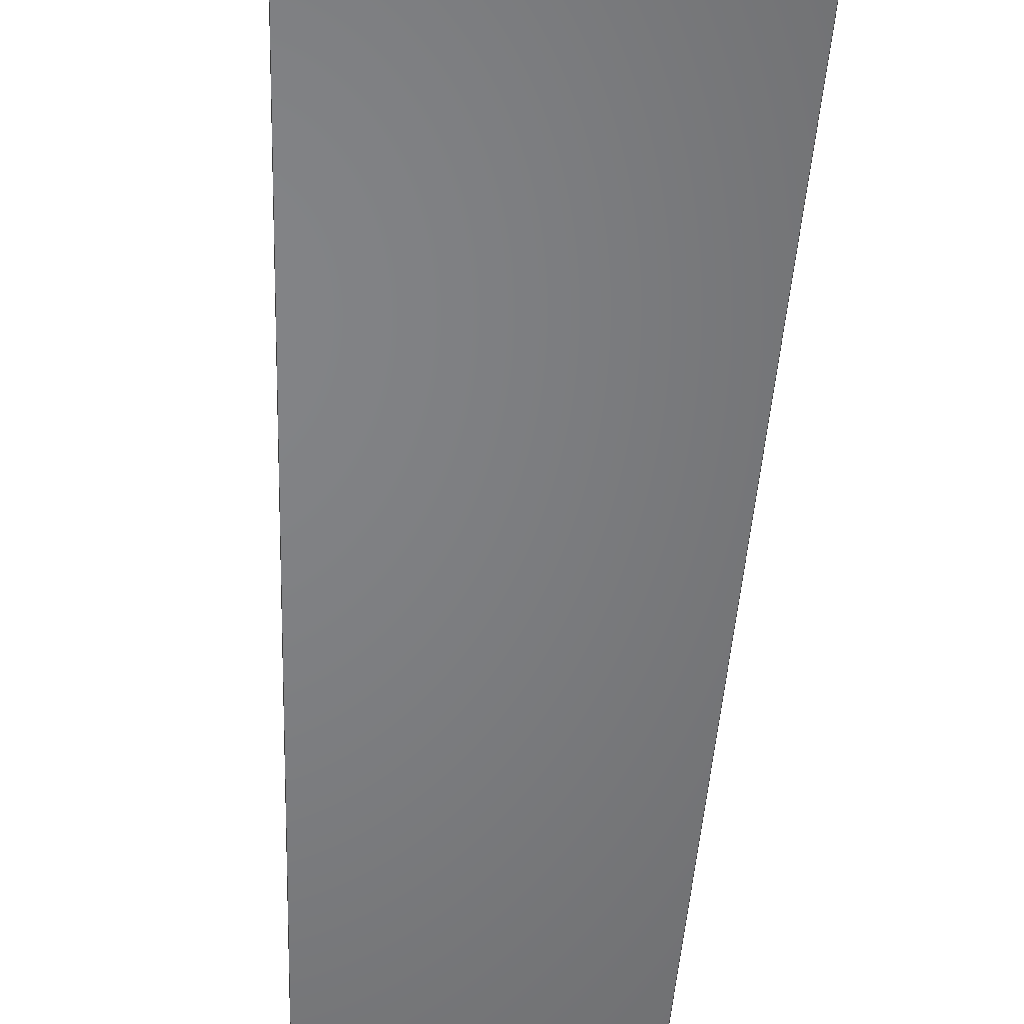
<metadata>
{"format":"step","ext":"step","renderer":"f3d","projection":"perspective","resolution":1024,"background":"white","views":[{"elev":-51.4,"azim":-3.2,"up":"+Z"}]}
</metadata>
<code>
ISO-10303-21;
DATA;
#1=MECHANICAL_DESIGN_GEOMETRIC_PRESENTATION_REPRESENTATION('',(#4),#402);
#2=SHAPE_REPRESENTATION_RELATIONSHIP('SRR','None',#409,#3);
#3=ADVANCED_BREP_SHAPE_REPRESENTATION('',(#5),#401);
#4=STYLED_ITEM('',(#418),#5);
#5=MANIFOLD_SOLID_BREP('Body1',#222);
#6=FACE_BOUND('',#49,.T.);
#7=FACE_BOUND('',#50,.T.);
#8=FACE_BOUND('',#51,.T.);
#9=FACE_BOUND('',#53,.T.);
#10=FACE_BOUND('',#54,.T.);
#11=CONICAL_SURFACE('',#252,1.2,0.08727);
#12=CONICAL_SURFACE('',#256,0.9,0.08727);
#13=(
BOUNDED_CURVE()
B_SPLINE_CURVE(2,(#370,#371,#372),.UNSPECIFIED.,.F.,.F.)
B_SPLINE_CURVE_WITH_KNOTS((3,3),(-0.6635,-0.06107),
 .UNSPECIFIED.)
CURVE()
GEOMETRIC_REPRESENTATION_ITEM()
RATIONAL_B_SPLINE_CURVE((1,1,1))
REPRESENTATION_ITEM('')
);
#14=(
BOUNDED_CURVE()
B_SPLINE_CURVE(2,(#375,#376,#377),.UNSPECIFIED.,.F.,.F.)
B_SPLINE_CURVE_WITH_KNOTS((3,3),(-0.6644,-0.06158),
 .UNSPECIFIED.)
CURVE()
GEOMETRIC_REPRESENTATION_ITEM()
RATIONAL_B_SPLINE_CURVE((1,1,1))
REPRESENTATION_ITEM('')
);
#15=(
BOUNDED_CURVE()
B_SPLINE_CURVE(2,(#382,#383,#384),.UNSPECIFIED.,.F.,.F.)
B_SPLINE_CURVE_WITH_KNOTS((3,3),(-0.6635,-0.06107),
 .UNSPECIFIED.)
CURVE()
GEOMETRIC_REPRESENTATION_ITEM()
RATIONAL_B_SPLINE_CURVE((1,1,1))
REPRESENTATION_ITEM('')
);
#16=(
BOUNDED_CURVE()
B_SPLINE_CURVE(2,(#390,#391,#392),.UNSPECIFIED.,.F.,.F.)
B_SPLINE_CURVE_WITH_KNOTS((3,3),(-0.6644,-0.06158),
 .UNSPECIFIED.)
CURVE()
GEOMETRIC_REPRESENTATION_ITEM()
RATIONAL_B_SPLINE_CURVE((1,1,1))
REPRESENTATION_ITEM('')
);
#17=PLANE('',#239);
#18=PLANE('',#243);
#19=PLANE('',#244);
#20=PLANE('',#251);
#21=PLANE('',#255);
#22=PLANE('',#259);
#23=PLANE('',#260);
#24=FACE_OUTER_BOUND('',#37,.T.);
#25=FACE_OUTER_BOUND('',#38,.T.);
#26=FACE_OUTER_BOUND('',#39,.T.);
#27=FACE_OUTER_BOUND('',#40,.T.);
#28=FACE_OUTER_BOUND('',#41,.T.);
#29=FACE_OUTER_BOUND('',#42,.T.);
#30=FACE_OUTER_BOUND('',#43,.T.);
#31=FACE_OUTER_BOUND('',#44,.T.);
#32=FACE_OUTER_BOUND('',#45,.T.);
#33=FACE_OUTER_BOUND('',#46,.T.);
#34=FACE_OUTER_BOUND('',#47,.T.);
#35=FACE_OUTER_BOUND('',#48,.T.);
#36=FACE_OUTER_BOUND('',#52,.T.);
#37=EDGE_LOOP('',(#145,#146,#147,#148));
#38=EDGE_LOOP('',(#149,#150,#151,#152));
#39=EDGE_LOOP('',(#153,#154,#155,#156));
#40=EDGE_LOOP('',(#157,#158,#159,#160));
#41=EDGE_LOOP('',(#161,#162,#163,#164));
#42=EDGE_LOOP('',(#165,#166,#167,#168));
#43=EDGE_LOOP('',(#169,#170,#171,#172));
#44=EDGE_LOOP('',(#173,#174,#175,#176));
#45=EDGE_LOOP('',(#177,#178,#179,#180));
#46=EDGE_LOOP('',(#181,#182,#183,#184));
#47=EDGE_LOOP('',(#185,#186,#187,#188));
#48=EDGE_LOOP('',(#189,#190,#191,#192));
#49=EDGE_LOOP('',(#193,#194,#195,#196));
#50=EDGE_LOOP('',(#197));
#51=EDGE_LOOP('',(#198));
#52=EDGE_LOOP('',(#199,#200,#201,#202));
#53=EDGE_LOOP('',(#203));
#54=EDGE_LOOP('',(#204));
#55=LINE('',#333,#69);
#56=LINE('',#336,#70);
#57=LINE('',#339,#71);
#58=LINE('',#341,#72);
#59=LINE('',#342,#73);
#60=LINE('',#347,#74);
#61=LINE('',#350,#75);
#62=LINE('',#351,#76);
#63=LINE('',#357,#77);
#64=LINE('',#363,#78);
#65=LINE('',#368,#79);
#66=LINE('',#374,#80);
#67=LINE('',#388,#81);
#68=LINE('',#393,#82);
#69=VECTOR('',#267,1);
#70=VECTOR('',#270,1);
#71=VECTOR('',#273,1);
#72=VECTOR('',#274,1);
#73=VECTOR('',#275,1);
#74=VECTOR('',#280,1);
#75=VECTOR('',#285,1);
#76=VECTOR('',#286,1);
#77=VECTOR('',#293,0.5);
#78=VECTOR('',#300,0.9);
#79=VECTOR('',#305,1);
#80=VECTOR('',#306,1);
#81=VECTOR('',#315,1);
#82=VECTOR('',#316,1);
#83=CIRCLE('',#237,1.2);
#84=CIRCLE('',#238,1.2);
#85=CIRCLE('',#241,0.8475);
#86=CIRCLE('',#242,0.8475);
#87=CIRCLE('',#246,0.5);
#88=CIRCLE('',#247,0.5);
#89=CIRCLE('',#249,0.9);
#90=CIRCLE('',#250,0.9);
#91=CIRCLE('',#253,1.148);
#92=CIRCLE('',#254,1.2);
#93=CIRCLE('',#257,0.8475);
#94=CIRCLE('',#258,0.9);
#95=VERTEX_POINT('',#329);
#96=VERTEX_POINT('',#330);
#97=VERTEX_POINT('',#332);
#98=VERTEX_POINT('',#334);
#99=VERTEX_POINT('',#338);
#100=VERTEX_POINT('',#340);
#101=VERTEX_POINT('',#344);
#102=VERTEX_POINT('',#346);
#103=VERTEX_POINT('',#354);
#104=VERTEX_POINT('',#356);
#105=VERTEX_POINT('',#360);
#106=VERTEX_POINT('',#362);
#107=VERTEX_POINT('',#366);
#108=VERTEX_POINT('',#367);
#109=VERTEX_POINT('',#369);
#110=VERTEX_POINT('',#373);
#111=VERTEX_POINT('',#379);
#112=VERTEX_POINT('',#381);
#113=VERTEX_POINT('',#387);
#114=VERTEX_POINT('',#389);
#115=EDGE_CURVE('',#95,#96,#83,.T.);
#116=EDGE_CURVE('',#95,#97,#55,.T.);
#117=EDGE_CURVE('',#97,#98,#84,.T.);
#118=EDGE_CURVE('',#96,#98,#56,.T.);
#119=EDGE_CURVE('',#99,#95,#57,.T.);
#120=EDGE_CURVE('',#99,#100,#58,.T.);
#121=EDGE_CURVE('',#100,#97,#59,.T.);
#122=EDGE_CURVE('',#101,#99,#85,.T.);
#123=EDGE_CURVE('',#101,#102,#60,.T.);
#124=EDGE_CURVE('',#102,#100,#86,.T.);
#125=EDGE_CURVE('',#96,#101,#61,.T.);
#126=EDGE_CURVE('',#98,#102,#62,.T.);
#127=EDGE_CURVE('',#103,#103,#87,.T.);
#128=EDGE_CURVE('',#103,#104,#63,.T.);
#129=EDGE_CURVE('',#104,#104,#88,.T.);
#130=EDGE_CURVE('',#105,#105,#89,.T.);
#131=EDGE_CURVE('',#105,#106,#64,.T.);
#132=EDGE_CURVE('',#106,#106,#90,.T.);
#133=EDGE_CURVE('',#107,#108,#65,.T.);
#134=EDGE_CURVE('',#109,#108,#13,.T.);
#135=EDGE_CURVE('',#110,#109,#66,.T.);
#136=EDGE_CURVE('',#110,#107,#14,.T.);
#137=EDGE_CURVE('',#108,#111,#91,.T.);
#138=EDGE_CURVE('',#112,#111,#15,.T.);
#139=EDGE_CURVE('',#112,#109,#92,.T.);
#140=EDGE_CURVE('',#111,#113,#67,.T.);
#141=EDGE_CURVE('',#114,#113,#16,.T.);
#142=EDGE_CURVE('',#114,#112,#68,.T.);
#143=EDGE_CURVE('',#113,#107,#93,.T.);
#144=EDGE_CURVE('',#110,#114,#94,.T.);
#145=ORIENTED_EDGE('',*,*,#115,.F.);
#146=ORIENTED_EDGE('',*,*,#116,.T.);
#147=ORIENTED_EDGE('',*,*,#117,.T.);
#148=ORIENTED_EDGE('',*,*,#118,.F.);
#149=ORIENTED_EDGE('',*,*,#119,.F.);
#150=ORIENTED_EDGE('',*,*,#120,.T.);
#151=ORIENTED_EDGE('',*,*,#121,.T.);
#152=ORIENTED_EDGE('',*,*,#116,.F.);
#153=ORIENTED_EDGE('',*,*,#122,.F.);
#154=ORIENTED_EDGE('',*,*,#123,.T.);
#155=ORIENTED_EDGE('',*,*,#124,.T.);
#156=ORIENTED_EDGE('',*,*,#120,.F.);
#157=ORIENTED_EDGE('',*,*,#125,.F.);
#158=ORIENTED_EDGE('',*,*,#118,.T.);
#159=ORIENTED_EDGE('',*,*,#126,.T.);
#160=ORIENTED_EDGE('',*,*,#123,.F.);
#161=ORIENTED_EDGE('',*,*,#126,.F.);
#162=ORIENTED_EDGE('',*,*,#117,.F.);
#163=ORIENTED_EDGE('',*,*,#121,.F.);
#164=ORIENTED_EDGE('',*,*,#124,.F.);
#165=ORIENTED_EDGE('',*,*,#127,.F.);
#166=ORIENTED_EDGE('',*,*,#128,.T.);
#167=ORIENTED_EDGE('',*,*,#129,.F.);
#168=ORIENTED_EDGE('',*,*,#128,.F.);
#169=ORIENTED_EDGE('',*,*,#130,.F.);
#170=ORIENTED_EDGE('',*,*,#131,.T.);
#171=ORIENTED_EDGE('',*,*,#132,.F.);
#172=ORIENTED_EDGE('',*,*,#131,.F.);
#173=ORIENTED_EDGE('',*,*,#133,.T.);
#174=ORIENTED_EDGE('',*,*,#134,.F.);
#175=ORIENTED_EDGE('',*,*,#135,.F.);
#176=ORIENTED_EDGE('',*,*,#136,.T.);
#177=ORIENTED_EDGE('',*,*,#137,.T.);
#178=ORIENTED_EDGE('',*,*,#138,.F.);
#179=ORIENTED_EDGE('',*,*,#139,.T.);
#180=ORIENTED_EDGE('',*,*,#134,.T.);
#181=ORIENTED_EDGE('',*,*,#140,.T.);
#182=ORIENTED_EDGE('',*,*,#141,.F.);
#183=ORIENTED_EDGE('',*,*,#142,.T.);
#184=ORIENTED_EDGE('',*,*,#138,.T.);
#185=ORIENTED_EDGE('',*,*,#143,.T.);
#186=ORIENTED_EDGE('',*,*,#136,.F.);
#187=ORIENTED_EDGE('',*,*,#144,.T.);
#188=ORIENTED_EDGE('',*,*,#141,.T.);
#189=ORIENTED_EDGE('',*,*,#133,.F.);
#190=ORIENTED_EDGE('',*,*,#143,.F.);
#191=ORIENTED_EDGE('',*,*,#140,.F.);
#192=ORIENTED_EDGE('',*,*,#137,.F.);
#193=ORIENTED_EDGE('',*,*,#115,.T.);
#194=ORIENTED_EDGE('',*,*,#125,.T.);
#195=ORIENTED_EDGE('',*,*,#122,.T.);
#196=ORIENTED_EDGE('',*,*,#119,.T.);
#197=ORIENTED_EDGE('',*,*,#127,.T.);
#198=ORIENTED_EDGE('',*,*,#130,.T.);
#199=ORIENTED_EDGE('',*,*,#144,.F.);
#200=ORIENTED_EDGE('',*,*,#135,.T.);
#201=ORIENTED_EDGE('',*,*,#139,.F.);
#202=ORIENTED_EDGE('',*,*,#142,.F.);
#203=ORIENTED_EDGE('',*,*,#129,.T.);
#204=ORIENTED_EDGE('',*,*,#132,.T.);
#205=CYLINDRICAL_SURFACE('',#236,1.2);
#206=CYLINDRICAL_SURFACE('',#240,0.8475);
#207=CYLINDRICAL_SURFACE('',#245,0.5);
#208=CYLINDRICAL_SURFACE('',#248,0.9);
#209=ADVANCED_FACE('',(#24),#205,.T.);
#210=ADVANCED_FACE('',(#25),#17,.F.);
#211=ADVANCED_FACE('',(#26),#206,.T.);
#212=ADVANCED_FACE('',(#27),#18,.F.);
#213=ADVANCED_FACE('',(#28),#19,.T.);
#214=ADVANCED_FACE('',(#29),#207,.F.);
#215=ADVANCED_FACE('',(#30),#208,.F.);
#216=ADVANCED_FACE('',(#31),#20,.T.);
#217=ADVANCED_FACE('',(#32),#11,.T.);
#218=ADVANCED_FACE('',(#33),#21,.T.);
#219=ADVANCED_FACE('',(#34),#12,.T.);
#220=ADVANCED_FACE('',(#35,#6,#7,#8),#22,.T.);
#221=ADVANCED_FACE('',(#36,#9,#10),#23,.F.);
#222=CLOSED_SHELL('',(#209,#210,#211,#212,#213,#214,#215,#216,#217,#218,
#219,#220,#221));
#223=DERIVED_UNIT_ELEMENT(#225,1);
#224=DERIVED_UNIT_ELEMENT(#404,3);
#225=(
MASS_UNIT()
NAMED_UNIT(*)
SI_UNIT(.KILO.,.GRAM.)
);
#226=DERIVED_UNIT((#223,#224));
#227=MEASURE_REPRESENTATION_ITEM('density measure',
POSITIVE_RATIO_MEASURE(7850),#226);
#228=PROPERTY_DEFINITION_REPRESENTATION(#233,#230);
#229=PROPERTY_DEFINITION_REPRESENTATION(#234,#231);
#230=REPRESENTATION('material name',(#232),#401);
#231=REPRESENTATION('density',(#227),#401);
#232=DESCRIPTIVE_REPRESENTATION_ITEM('Steel','Steel');
#233=PROPERTY_DEFINITION('material property','material name',#411);
#234=PROPERTY_DEFINITION('material property','density of part',#411);
#235=AXIS2_PLACEMENT_3D('placement',#327,#261,#262);
#236=AXIS2_PLACEMENT_3D('',#328,#263,#264);
#237=AXIS2_PLACEMENT_3D('',#331,#265,#266);
#238=AXIS2_PLACEMENT_3D('',#335,#268,#269);
#239=AXIS2_PLACEMENT_3D('',#337,#271,#272);
#240=AXIS2_PLACEMENT_3D('',#343,#276,#277);
#241=AXIS2_PLACEMENT_3D('',#345,#278,#279);
#242=AXIS2_PLACEMENT_3D('',#348,#281,#282);
#243=AXIS2_PLACEMENT_3D('',#349,#283,#284);
#244=AXIS2_PLACEMENT_3D('',#352,#287,#288);
#245=AXIS2_PLACEMENT_3D('',#353,#289,#290);
#246=AXIS2_PLACEMENT_3D('',#355,#291,#292);
#247=AXIS2_PLACEMENT_3D('',#358,#294,#295);
#248=AXIS2_PLACEMENT_3D('',#359,#296,#297);
#249=AXIS2_PLACEMENT_3D('',#361,#298,#299);
#250=AXIS2_PLACEMENT_3D('',#364,#301,#302);
#251=AXIS2_PLACEMENT_3D('',#365,#303,#304);
#252=AXIS2_PLACEMENT_3D('',#378,#307,#308);
#253=AXIS2_PLACEMENT_3D('',#380,#309,#310);
#254=AXIS2_PLACEMENT_3D('',#385,#311,#312);
#255=AXIS2_PLACEMENT_3D('',#386,#313,#314);
#256=AXIS2_PLACEMENT_3D('',#394,#317,#318);
#257=AXIS2_PLACEMENT_3D('',#395,#319,#320);
#258=AXIS2_PLACEMENT_3D('',#396,#321,#322);
#259=AXIS2_PLACEMENT_3D('',#397,#323,#324);
#260=AXIS2_PLACEMENT_3D('',#398,#325,#326);
#261=DIRECTION('axis',(0,0,1));
#262=DIRECTION('refdir',(1,0,0));
#263=DIRECTION('center_axis',(0,0,-1));
#264=DIRECTION('ref_axis',(1,0,0));
#265=DIRECTION('center_axis',(0,0,1));
#266=DIRECTION('ref_axis',(1,0,0));
#267=DIRECTION('',(0,0,-1));
#268=DIRECTION('center_axis',(0,0,1));
#269=DIRECTION('ref_axis',(1,0,0));
#270=DIRECTION('',(0,0,-1));
#271=DIRECTION('center_axis',(0.9987,0.05043,0));
#272=DIRECTION('ref_axis',(0.05043,-0.9987,0));
#273=DIRECTION('',(0.05043,-0.9987,0));
#274=DIRECTION('',(0,0,-1));
#275=DIRECTION('',(0.05043,-0.9987,0));
#276=DIRECTION('center_axis',(0,0,-1));
#277=DIRECTION('ref_axis',(1,0,0));
#278=DIRECTION('center_axis',(0,0,1));
#279=DIRECTION('ref_axis',(1,0,0));
#280=DIRECTION('',(0,0,-1));
#281=DIRECTION('center_axis',(0,0,1));
#282=DIRECTION('ref_axis',(1,0,0));
#283=DIRECTION('center_axis',(-0.9987,0.05043,0));
#284=DIRECTION('ref_axis',(0.05043,0.9987,0));
#285=DIRECTION('',(0.05043,0.9987,0));
#286=DIRECTION('',(0.05043,0.9987,0));
#287=DIRECTION('center_axis',(0,0,1));
#288=DIRECTION('ref_axis',(1,0,0));
#289=DIRECTION('center_axis',(0,0,-1));
#290=DIRECTION('ref_axis',(1,0,0));
#291=DIRECTION('center_axis',(0,0,-1));
#292=DIRECTION('ref_axis',(1,0,0));
#293=DIRECTION('',(0,0,-1));
#294=DIRECTION('center_axis',(0,0,1));
#295=DIRECTION('ref_axis',(1,0,0));
#296=DIRECTION('center_axis',(0,0,-1));
#297=DIRECTION('ref_axis',(1,0,0));
#298=DIRECTION('center_axis',(0,0,-1));
#299=DIRECTION('ref_axis',(1,0,0));
#300=DIRECTION('',(0,0,-1));
#301=DIRECTION('center_axis',(0,0,1));
#302=DIRECTION('ref_axis',(1,0,0));
#303=DIRECTION('center_axis',(0.9949,0.05024,0.08716));
#304=DIRECTION('ref_axis',(-0.05043,0.9987,0));
#305=DIRECTION('',(0.05043,-0.9987,0));
#306=DIRECTION('',(0.05043,-0.9987,0));
#307=DIRECTION('center_axis',(0,0,-1));
#308=DIRECTION('ref_axis',(-1.072e-15,-1,0));
#309=DIRECTION('center_axis',(0,0,-1));
#310=DIRECTION('ref_axis',(1,0,0));
#311=DIRECTION('center_axis',(0,0,1));
#312=DIRECTION('ref_axis',(1,0,0));
#313=DIRECTION('center_axis',(-0.9949,0.05024,0.08716));
#314=DIRECTION('ref_axis',(-0.05043,-0.9987,0));
#315=DIRECTION('',(0.05043,0.9987,0));
#316=DIRECTION('',(-0.05043,-0.9987,0));
#317=DIRECTION('center_axis',(0,0,-1));
#318=DIRECTION('ref_axis',(5.053e-16,1,0));
#319=DIRECTION('center_axis',(0,0,-1));
#320=DIRECTION('ref_axis',(1,0,0));
#321=DIRECTION('center_axis',(0,0,1));
#322=DIRECTION('ref_axis',(1,0,0));
#323=DIRECTION('center_axis',(0,0,1));
#324=DIRECTION('ref_axis',(1,0,0));
#325=DIRECTION('center_axis',(0,0,1));
#326=DIRECTION('ref_axis',(1,0,0));
#327=CARTESIAN_POINT('',(0,0,0));
#328=CARTESIAN_POINT('Origin',(1.11e-15,-9.5,0.6));
#329=CARTESIAN_POINT('',(0.7976,-8.603,0.6));
#330=CARTESIAN_POINT('',(-0.7851,-8.592,0.6));
#331=CARTESIAN_POINT('Origin',(1.11e-15,-9.5,0.6));
#332=CARTESIAN_POINT('',(0.7976,-8.603,0.3));
#333=CARTESIAN_POINT('',(0.7976,-8.603,0.6));
#334=CARTESIAN_POINT('',(-0.7851,-8.592,0.3));
#335=CARTESIAN_POINT('Origin',(1.11e-15,-9.5,0.3));
#336=CARTESIAN_POINT('',(-0.7851,-8.592,0.6));
#337=CARTESIAN_POINT('Origin',(0.4009,-0.7467,0.6));
#338=CARTESIAN_POINT('',(0.4009,-0.7467,0.6));
#339=CARTESIAN_POINT('',(0.5049,-2.808,0.6));
#340=CARTESIAN_POINT('',(0.4009,-0.7467,0.3));
#341=CARTESIAN_POINT('',(0.4009,-0.7467,0.6));
#342=CARTESIAN_POINT('',(0.4058,-0.8447,0.3));
#343=CARTESIAN_POINT('Origin',(-2.776e-16,-4.163e-17,
0.6));
#344=CARTESIAN_POINT('',(-0.3893,-0.7528,0.6));
#345=CARTESIAN_POINT('Origin',(-2.776e-16,-4.163e-17,
0.6));
#346=CARTESIAN_POINT('',(-0.3893,-0.7528,0.3));
#347=CARTESIAN_POINT('',(-0.3893,-0.7528,0.6));
#348=CARTESIAN_POINT('Origin',(-2.776e-16,-4.163e-17,
0.3));
#349=CARTESIAN_POINT('Origin',(-0.7851,-8.592,0.6));
#350=CARTESIAN_POINT('',(-0.6911,-6.731,0.6));
#351=CARTESIAN_POINT('',(-0.3942,-0.8502,0.3));
#352=CARTESIAN_POINT('Origin',(1.11e-15,-4.926,0.3));
#353=CARTESIAN_POINT('Origin',(-2.776e-16,-4.163e-17,
0.6));
#354=CARTESIAN_POINT('',(-0.5,-1.029e-16,0.6));
#355=CARTESIAN_POINT('Origin',(-2.776e-16,-4.163e-17,
0.6));
#356=CARTESIAN_POINT('',(-0.5,-1.029e-16,0));
#357=CARTESIAN_POINT('',(-0.5,1.96e-17,0.6));
#358=CARTESIAN_POINT('Origin',(-2.776e-16,-4.163e-17,
0));
#359=CARTESIAN_POINT('Origin',(1.11e-15,-9.5,0.6));
#360=CARTESIAN_POINT('',(-0.9,-9.5,0.6));
#361=CARTESIAN_POINT('Origin',(1.11e-15,-9.5,0.6));
#362=CARTESIAN_POINT('',(-0.9,-9.5,0));
#363=CARTESIAN_POINT('',(-0.9,-9.5,0.6));
#364=CARTESIAN_POINT('Origin',(1.11e-15,-9.5,0));
#365=CARTESIAN_POINT('Origin',(0.5657,-0.7,0));
#366=CARTESIAN_POINT('',(0.5119,-0.6755,0.6));
#367=CARTESIAN_POINT('',(0.923,-8.818,0.6));
#368=CARTESIAN_POINT('',(0.5133,-0.7026,0.6));
#369=CARTESIAN_POINT('',(0.9747,-8.8,0));
#370=CARTESIAN_POINT('Ctrl Pts',(0.9747,-8.8,5.417e-12));
#371=CARTESIAN_POINT('Ctrl Pts',(0.9485,-8.809,0.3037));
#372=CARTESIAN_POINT('Ctrl Pts',(0.923,-8.818,0.6));
#373=CARTESIAN_POINT('',(0.5657,-0.7,0));
#374=CARTESIAN_POINT('',(0.5657,-0.7,0));
#375=CARTESIAN_POINT('Ctrl Pts',(0.5657,-0.7,-3.816e-17));
#376=CARTESIAN_POINT('Ctrl Pts',(0.5383,-0.6878,0.3057));
#377=CARTESIAN_POINT('Ctrl Pts',(0.5119,-0.6755,0.6));
#378=CARTESIAN_POINT('Origin',(-2.465e-32,-9.5,0));
#379=CARTESIAN_POINT('',(-0.923,-8.818,0.6));
#380=CARTESIAN_POINT('Origin',(-2.465e-32,-9.5,0.6));
#381=CARTESIAN_POINT('',(-0.9747,-8.8,0));
#382=CARTESIAN_POINT('Ctrl Pts',(-0.9747,-8.8,5.417e-12));
#383=CARTESIAN_POINT('Ctrl Pts',(-0.9485,-8.809,0.3037));
#384=CARTESIAN_POINT('Ctrl Pts',(-0.923,-8.818,0.6));
#385=CARTESIAN_POINT('Origin',(-2.465e-32,-9.5,0));
#386=CARTESIAN_POINT('Origin',(-0.9747,-8.8,0));
#387=CARTESIAN_POINT('',(-0.5119,-0.6755,0.6));
#388=CARTESIAN_POINT('',(-0.5133,-0.7026,0.6));
#389=CARTESIAN_POINT('',(-0.5657,-0.7,0));
#390=CARTESIAN_POINT('Ctrl Pts',(-0.5657,-0.7,
1.353e-16));
#391=CARTESIAN_POINT('Ctrl Pts',(-0.5383,-0.6878,
0.3057));
#392=CARTESIAN_POINT('Ctrl Pts',(-0.5119,-0.6755,0.6));
#393=CARTESIAN_POINT('',(-0.5657,-0.7,0));
#394=CARTESIAN_POINT('Origin',(0,0,0));
#395=CARTESIAN_POINT('Origin',(0,0,0.6));
#396=CARTESIAN_POINT('Origin',(0,0,0));
#397=CARTESIAN_POINT('Origin',(0,-4.9,0.6));
#398=CARTESIAN_POINT('Origin',(0,-4.9,0));
#399=UNCERTAINTY_MEASURE_WITH_UNIT(LENGTH_MEASURE(0.001),#403,
'DISTANCE_ACCURACY_VALUE',
'Maximum model space distance between geometric entities at asserted c
onnectivities');
#400=UNCERTAINTY_MEASURE_WITH_UNIT(LENGTH_MEASURE(0.001),#403,
'DISTANCE_ACCURACY_VALUE',
'Maximum model space distance between geometric entities at asserted c
onnectivities');
#401=(
GEOMETRIC_REPRESENTATION_CONTEXT(3)
GLOBAL_UNCERTAINTY_ASSIGNED_CONTEXT((#399))
GLOBAL_UNIT_ASSIGNED_CONTEXT((#403,#405,#406))
REPRESENTATION_CONTEXT('','3D')
);
#402=(
GEOMETRIC_REPRESENTATION_CONTEXT(3)
GLOBAL_UNCERTAINTY_ASSIGNED_CONTEXT((#400))
GLOBAL_UNIT_ASSIGNED_CONTEXT((#403,#405,#406))
REPRESENTATION_CONTEXT('','3D')
);
#403=(
LENGTH_UNIT()
NAMED_UNIT(*)
SI_UNIT(.CENTI.,.METRE.)
);
#404=(
LENGTH_UNIT()
NAMED_UNIT(*)
SI_UNIT($,.METRE.)
);
#405=(
NAMED_UNIT(*)
PLANE_ANGLE_UNIT()
SI_UNIT($,.RADIAN.)
);
#406=(
NAMED_UNIT(*)
SI_UNIT($,.STERADIAN.)
SOLID_ANGLE_UNIT()
);
#407=SHAPE_DEFINITION_REPRESENTATION(#408,#409);
#408=PRODUCT_DEFINITION_SHAPE('',$,#411);
#409=SHAPE_REPRESENTATION('',(#235),#401);
#410=PRODUCT_DEFINITION_CONTEXT('part definition',#415,'design');
#411=PRODUCT_DEFINITION('Untitled','Untitled',#412,#410);
#412=PRODUCT_DEFINITION_FORMATION('',$,#417);
#413=PRODUCT_RELATED_PRODUCT_CATEGORY('Untitled','Untitled',(#417));
#414=APPLICATION_PROTOCOL_DEFINITION('international standard',
'automotive_design',2009,#415);
#415=APPLICATION_CONTEXT(
'Core Data for Automotive Mechanical Design Process');
#416=PRODUCT_CONTEXT('part definition',#415,'mechanical');
#417=PRODUCT('Untitled','Untitled',$,(#416));
#418=PRESENTATION_STYLE_ASSIGNMENT((#419));
#419=SURFACE_STYLE_USAGE(.BOTH.,#420);
#420=SURFACE_SIDE_STYLE('',(#421));
#421=SURFACE_STYLE_FILL_AREA(#422);
#422=FILL_AREA_STYLE('Steel - Satin',(#423));
#423=FILL_AREA_STYLE_COLOUR('Steel - Satin',#424);
#424=COLOUR_RGB('Steel - Satin',0.6275,0.6275,0.6275);
ENDSEC;
END-ISO-10303-21;

</code>
